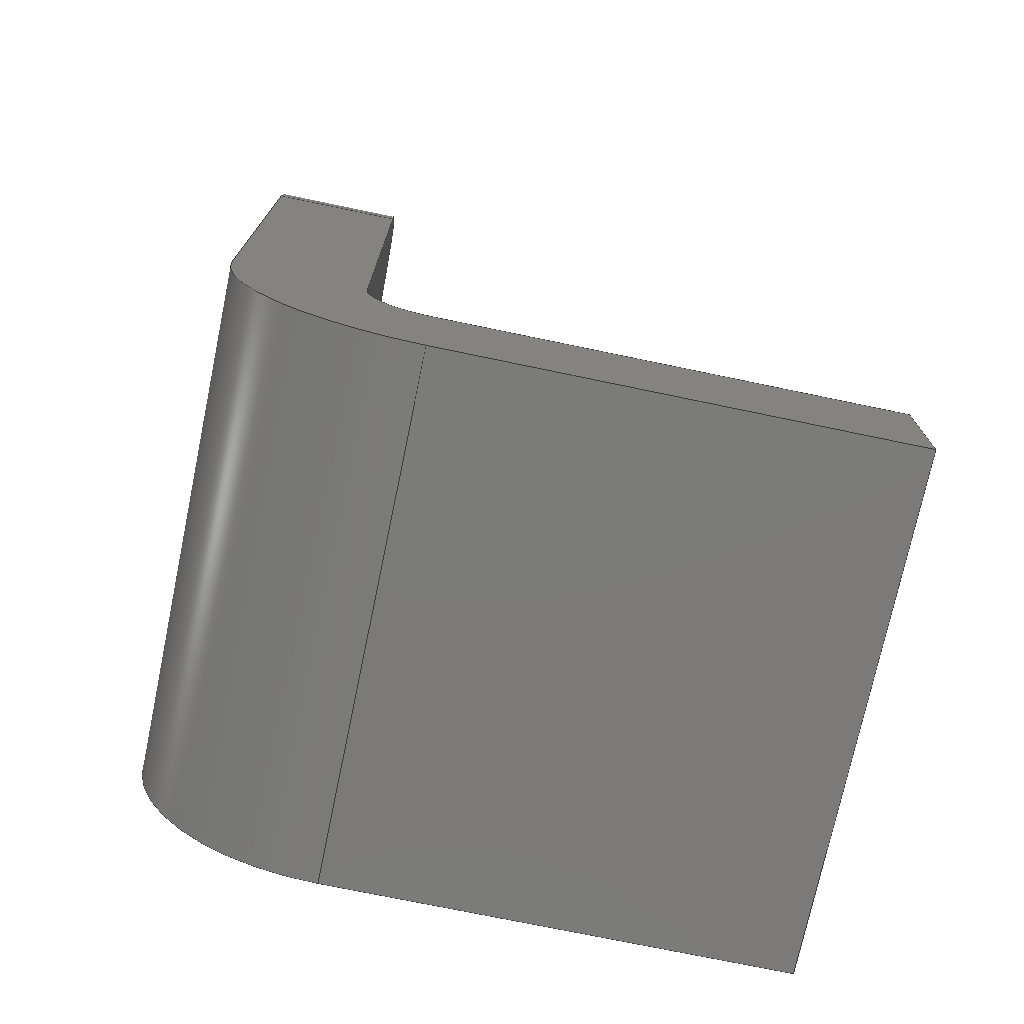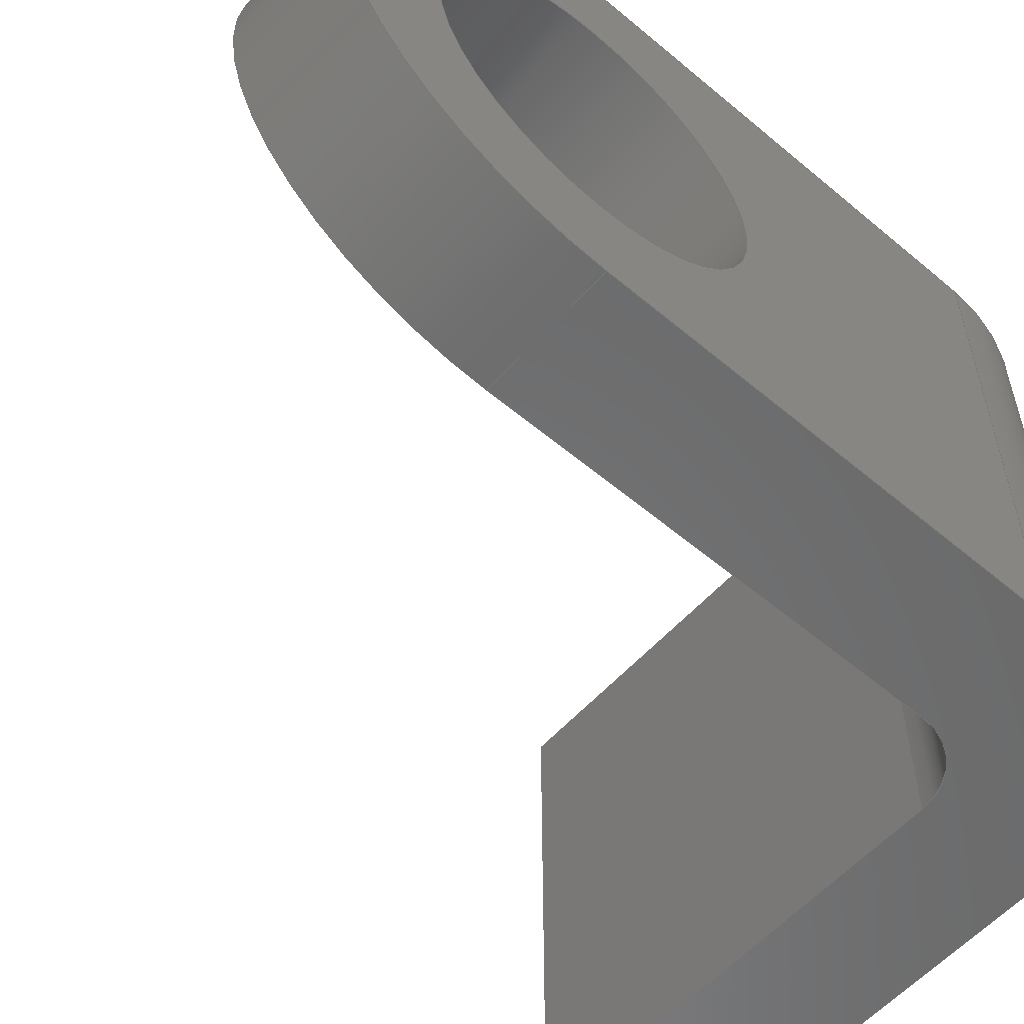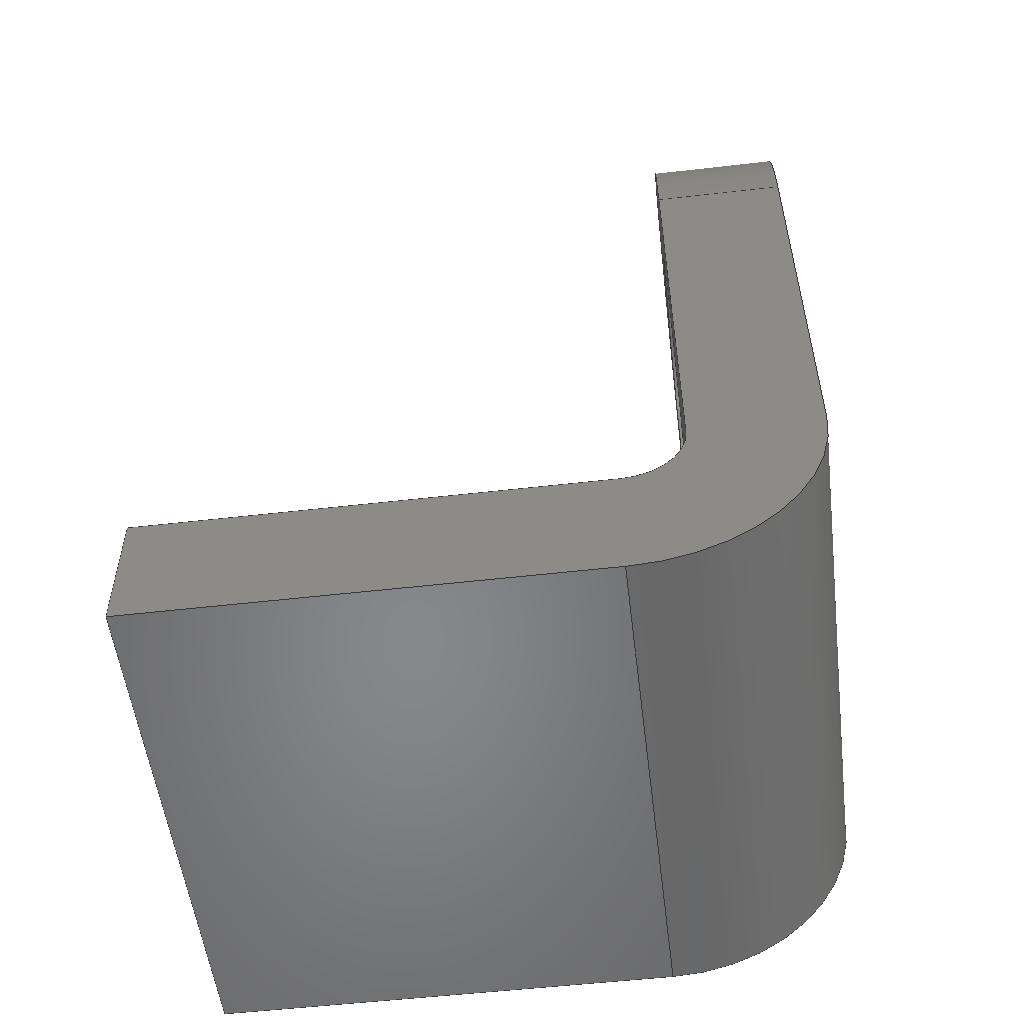
<metadata>
{"format":"step","ext":"step","renderer":"f3d","projection":"perspective","resolution":1024,"background":"white","views":[{"elev":-73.9,"azim":168.2,"up":"+Z"},{"elev":-56.9,"azim":48.8,"up":"+Y"},{"elev":-53.9,"azim":7.0,"up":"+Z"}]}
</metadata>
<code>
ISO-10303-21;
DATA;
#1=MECHANICAL_DESIGN_GEOMETRIC_PRESENTATION_REPRESENTATION('',(#4),#351);
#2=SHAPE_REPRESENTATION_RELATIONSHIP('SRR','None',#358,#3);
#3=ADVANCED_BREP_SHAPE_REPRESENTATION('',(#5),#350);
#4=STYLED_ITEM('',(#367),#5);
#5=MANIFOLD_SOLID_BREP('Body1',#199);
#6=FACE_BOUND('',#36,.T.);
#7=FACE_BOUND('',#38,.T.);
#8=PLANE('',#216);
#9=PLANE('',#217);
#10=PLANE('',#218);
#11=PLANE('',#228);
#12=PLANE('',#229);
#13=PLANE('',#230);
#14=PLANE('',#231);
#15=FACE_OUTER_BOUND('',#26,.T.);
#16=FACE_OUTER_BOUND('',#27,.T.);
#17=FACE_OUTER_BOUND('',#28,.T.);
#18=FACE_OUTER_BOUND('',#29,.T.);
#19=FACE_OUTER_BOUND('',#30,.T.);
#20=FACE_OUTER_BOUND('',#31,.T.);
#21=FACE_OUTER_BOUND('',#32,.T.);
#22=FACE_OUTER_BOUND('',#33,.T.);
#23=FACE_OUTER_BOUND('',#34,.T.);
#24=FACE_OUTER_BOUND('',#35,.T.);
#25=FACE_OUTER_BOUND('',#37,.T.);
#26=EDGE_LOOP('',(#130,#131,#132,#133));
#27=EDGE_LOOP('',(#134,#135,#136,#137));
#28=EDGE_LOOP('',(#138,#139,#140,#141));
#29=EDGE_LOOP('',(#142,#143,#144,#145));
#30=EDGE_LOOP('',(#146,#147,#148,#149));
#31=EDGE_LOOP('',(#150,#151,#152,#153));
#32=EDGE_LOOP('',(#154,#155,#156,#157));
#33=EDGE_LOOP('',(#158,#159,#160,#161,#162,#163,#164,#165));
#34=EDGE_LOOP('',(#166,#167,#168,#169,#170,#171,#172,#173));
#35=EDGE_LOOP('',(#174,#175,#176,#177));
#36=EDGE_LOOP('',(#178));
#37=EDGE_LOOP('',(#179,#180,#181,#182));
#38=EDGE_LOOP('',(#183));
#39=LINE('',#297,#58);
#40=LINE('',#300,#59);
#41=LINE('',#303,#60);
#42=LINE('',#305,#61);
#43=LINE('',#306,#62);
#44=LINE('',#309,#63);
#45=LINE('',#311,#64);
#46=LINE('',#312,#65);
#47=LINE('',#315,#66);
#48=LINE('',#317,#67);
#49=LINE('',#318,#68);
#50=LINE('',#324,#69);
#51=LINE('',#329,#70);
#52=LINE('',#336,#71);
#53=LINE('',#339,#72);
#54=LINE('',#341,#73);
#55=LINE('',#342,#74);
#56=LINE('',#344,#75);
#57=LINE('',#345,#76);
#58=VECTOR('',#238,1);
#59=VECTOR('',#241,1);
#60=VECTOR('',#244,1);
#61=VECTOR('',#245,1);
#62=VECTOR('',#246,1);
#63=VECTOR('',#249,1);
#64=VECTOR('',#250,1);
#65=VECTOR('',#251,1);
#66=VECTOR('',#254,1);
#67=VECTOR('',#255,1);
#68=VECTOR('',#256,1);
#69=VECTOR('',#263,1);
#70=VECTOR('',#268,1.25);
#71=VECTOR('',#275,1);
#72=VECTOR('',#278,1);
#73=VECTOR('',#281,1);
#74=VECTOR('',#282,1);
#75=VECTOR('',#285,1);
#76=VECTOR('',#286,1);
#77=CIRCLE('',#214,0.5);
#78=CIRCLE('',#215,0.5);
#79=CIRCLE('',#220,1.5);
#80=CIRCLE('',#221,1.5);
#81=CIRCLE('',#223,1.25);
#82=CIRCLE('',#224,1.25);
#83=CIRCLE('',#226,2);
#84=CIRCLE('',#227,2);
#85=VERTEX_POINT('',#293);
#86=VERTEX_POINT('',#294);
#87=VERTEX_POINT('',#296);
#88=VERTEX_POINT('',#298);
#89=VERTEX_POINT('',#302);
#90=VERTEX_POINT('',#304);
#91=VERTEX_POINT('',#308);
#92=VERTEX_POINT('',#310);
#93=VERTEX_POINT('',#314);
#94=VERTEX_POINT('',#316);
#95=VERTEX_POINT('',#320);
#96=VERTEX_POINT('',#322);
#97=VERTEX_POINT('',#326);
#98=VERTEX_POINT('',#328);
#99=VERTEX_POINT('',#332);
#100=VERTEX_POINT('',#333);
#101=VERTEX_POINT('',#335);
#102=VERTEX_POINT('',#337);
#103=EDGE_CURVE('',#85,#86,#77,.T.);
#104=EDGE_CURVE('',#87,#86,#39,.T.);
#105=EDGE_CURVE('',#88,#87,#78,.T.);
#106=EDGE_CURVE('',#85,#88,#40,.T.);
#107=EDGE_CURVE('',#89,#85,#41,.T.);
#108=EDGE_CURVE('',#90,#88,#42,.T.);
#109=EDGE_CURVE('',#89,#90,#43,.T.);
#110=EDGE_CURVE('',#91,#89,#44,.T.);
#111=EDGE_CURVE('',#92,#90,#45,.T.);
#112=EDGE_CURVE('',#91,#92,#46,.T.);
#113=EDGE_CURVE('',#93,#91,#47,.T.);
#114=EDGE_CURVE('',#94,#92,#48,.T.);
#115=EDGE_CURVE('',#93,#94,#49,.T.);
#116=EDGE_CURVE('',#93,#95,#79,.T.);
#117=EDGE_CURVE('',#96,#94,#80,.T.);
#118=EDGE_CURVE('',#95,#96,#50,.T.);
#119=EDGE_CURVE('',#97,#97,#81,.T.);
#120=EDGE_CURVE('',#97,#98,#51,.T.);
#121=EDGE_CURVE('',#98,#98,#82,.T.);
#122=EDGE_CURVE('',#99,#100,#83,.T.);
#123=EDGE_CURVE('',#100,#101,#52,.T.);
#124=EDGE_CURVE('',#102,#101,#84,.T.);
#125=EDGE_CURVE('',#99,#102,#53,.T.);
#126=EDGE_CURVE('',#99,#87,#54,.T.);
#127=EDGE_CURVE('',#96,#102,#55,.T.);
#128=EDGE_CURVE('',#86,#100,#56,.T.);
#129=EDGE_CURVE('',#101,#95,#57,.T.);
#130=ORIENTED_EDGE('',*,*,#103,.T.);
#131=ORIENTED_EDGE('',*,*,#104,.F.);
#132=ORIENTED_EDGE('',*,*,#105,.F.);
#133=ORIENTED_EDGE('',*,*,#106,.F.);
#134=ORIENTED_EDGE('',*,*,#107,.T.);
#135=ORIENTED_EDGE('',*,*,#106,.T.);
#136=ORIENTED_EDGE('',*,*,#108,.F.);
#137=ORIENTED_EDGE('',*,*,#109,.F.);
#138=ORIENTED_EDGE('',*,*,#110,.T.);
#139=ORIENTED_EDGE('',*,*,#109,.T.);
#140=ORIENTED_EDGE('',*,*,#111,.F.);
#141=ORIENTED_EDGE('',*,*,#112,.F.);
#142=ORIENTED_EDGE('',*,*,#113,.T.);
#143=ORIENTED_EDGE('',*,*,#112,.T.);
#144=ORIENTED_EDGE('',*,*,#114,.F.);
#145=ORIENTED_EDGE('',*,*,#115,.F.);
#146=ORIENTED_EDGE('',*,*,#116,.F.);
#147=ORIENTED_EDGE('',*,*,#115,.T.);
#148=ORIENTED_EDGE('',*,*,#117,.F.);
#149=ORIENTED_EDGE('',*,*,#118,.F.);
#150=ORIENTED_EDGE('',*,*,#119,.F.);
#151=ORIENTED_EDGE('',*,*,#120,.T.);
#152=ORIENTED_EDGE('',*,*,#121,.T.);
#153=ORIENTED_EDGE('',*,*,#120,.F.);
#154=ORIENTED_EDGE('',*,*,#122,.T.);
#155=ORIENTED_EDGE('',*,*,#123,.T.);
#156=ORIENTED_EDGE('',*,*,#124,.F.);
#157=ORIENTED_EDGE('',*,*,#125,.F.);
#158=ORIENTED_EDGE('',*,*,#126,.F.);
#159=ORIENTED_EDGE('',*,*,#125,.T.);
#160=ORIENTED_EDGE('',*,*,#127,.F.);
#161=ORIENTED_EDGE('',*,*,#117,.T.);
#162=ORIENTED_EDGE('',*,*,#114,.T.);
#163=ORIENTED_EDGE('',*,*,#111,.T.);
#164=ORIENTED_EDGE('',*,*,#108,.T.);
#165=ORIENTED_EDGE('',*,*,#105,.T.);
#166=ORIENTED_EDGE('',*,*,#128,.F.);
#167=ORIENTED_EDGE('',*,*,#103,.F.);
#168=ORIENTED_EDGE('',*,*,#107,.F.);
#169=ORIENTED_EDGE('',*,*,#110,.F.);
#170=ORIENTED_EDGE('',*,*,#113,.F.);
#171=ORIENTED_EDGE('',*,*,#116,.T.);
#172=ORIENTED_EDGE('',*,*,#129,.F.);
#173=ORIENTED_EDGE('',*,*,#123,.F.);
#174=ORIENTED_EDGE('',*,*,#129,.T.);
#175=ORIENTED_EDGE('',*,*,#118,.T.);
#176=ORIENTED_EDGE('',*,*,#127,.T.);
#177=ORIENTED_EDGE('',*,*,#124,.T.);
#178=ORIENTED_EDGE('',*,*,#119,.T.);
#179=ORIENTED_EDGE('',*,*,#128,.T.);
#180=ORIENTED_EDGE('',*,*,#122,.F.);
#181=ORIENTED_EDGE('',*,*,#126,.T.);
#182=ORIENTED_EDGE('',*,*,#104,.T.);
#183=ORIENTED_EDGE('',*,*,#121,.F.);
#184=CYLINDRICAL_SURFACE('',#213,0.5);
#185=CYLINDRICAL_SURFACE('',#219,1.5);
#186=CYLINDRICAL_SURFACE('',#222,1.25);
#187=CYLINDRICAL_SURFACE('',#225,2);
#188=ADVANCED_FACE('',(#15),#184,.F.);
#189=ADVANCED_FACE('',(#16),#8,.T.);
#190=ADVANCED_FACE('',(#17),#9,.T.);
#191=ADVANCED_FACE('',(#18),#10,.T.);
#192=ADVANCED_FACE('',(#19),#185,.T.);
#193=ADVANCED_FACE('',(#20),#186,.F.);
#194=ADVANCED_FACE('',(#21),#187,.T.);
#195=ADVANCED_FACE('',(#22),#11,.T.);
#196=ADVANCED_FACE('',(#23),#12,.T.);
#197=ADVANCED_FACE('',(#24,#6),#13,.T.);
#198=ADVANCED_FACE('',(#25,#7),#14,.F.);
#199=CLOSED_SHELL('',(#188,#189,#190,#191,#192,#193,#194,#195,#196,#197,
#198));
#200=DERIVED_UNIT_ELEMENT(#202,1);
#201=DERIVED_UNIT_ELEMENT(#353,3);
#202=(
MASS_UNIT()
NAMED_UNIT(*)
SI_UNIT(.KILO.,.GRAM.)
);
#203=DERIVED_UNIT((#200,#201));
#204=MEASURE_REPRESENTATION_ITEM('density measure',
POSITIVE_RATIO_MEASURE(7850),#203);
#205=PROPERTY_DEFINITION_REPRESENTATION(#210,#207);
#206=PROPERTY_DEFINITION_REPRESENTATION(#211,#208);
#207=REPRESENTATION('material name',(#209),#350);
#208=REPRESENTATION('density',(#204),#350);
#209=DESCRIPTIVE_REPRESENTATION_ITEM('Steel','Steel');
#210=PROPERTY_DEFINITION('material property','material name',#360);
#211=PROPERTY_DEFINITION('material property','density of part',#360);
#212=AXIS2_PLACEMENT_3D('placement',#291,#232,#233);
#213=AXIS2_PLACEMENT_3D('',#292,#234,#235);
#214=AXIS2_PLACEMENT_3D('',#295,#236,#237);
#215=AXIS2_PLACEMENT_3D('',#299,#239,#240);
#216=AXIS2_PLACEMENT_3D('',#301,#242,#243);
#217=AXIS2_PLACEMENT_3D('',#307,#247,#248);
#218=AXIS2_PLACEMENT_3D('',#313,#252,#253);
#219=AXIS2_PLACEMENT_3D('',#319,#257,#258);
#220=AXIS2_PLACEMENT_3D('',#321,#259,#260);
#221=AXIS2_PLACEMENT_3D('',#323,#261,#262);
#222=AXIS2_PLACEMENT_3D('',#325,#264,#265);
#223=AXIS2_PLACEMENT_3D('',#327,#266,#267);
#224=AXIS2_PLACEMENT_3D('',#330,#269,#270);
#225=AXIS2_PLACEMENT_3D('',#331,#271,#272);
#226=AXIS2_PLACEMENT_3D('',#334,#273,#274);
#227=AXIS2_PLACEMENT_3D('',#338,#276,#277);
#228=AXIS2_PLACEMENT_3D('',#340,#279,#280);
#229=AXIS2_PLACEMENT_3D('',#343,#283,#284);
#230=AXIS2_PLACEMENT_3D('',#346,#287,#288);
#231=AXIS2_PLACEMENT_3D('',#347,#289,#290);
#232=DIRECTION('axis',(0,0,1));
#233=DIRECTION('refdir',(1,0,0));
#234=DIRECTION('center_axis',(0,1,0));
#235=DIRECTION('ref_axis',(-3.331e-16,0,-1));
#236=DIRECTION('center_axis',(0,-1,0));
#237=DIRECTION('ref_axis',(-3.331e-16,0,-1));
#238=DIRECTION('',(0,-1,0));
#239=DIRECTION('center_axis',(0,-1,0));
#240=DIRECTION('ref_axis',(-3.331e-16,0,-1));
#241=DIRECTION('',(0,1,0));
#242=DIRECTION('center_axis',(0,0,1));
#243=DIRECTION('ref_axis',(1,0,0));
#244=DIRECTION('',(1,0,0));
#245=DIRECTION('',(1,0,0));
#246=DIRECTION('',(0,1,0));
#247=DIRECTION('center_axis',(-1,0,0));
#248=DIRECTION('ref_axis',(0,0,1));
#249=DIRECTION('',(0,0,1));
#250=DIRECTION('',(0,0,1));
#251=DIRECTION('',(0,1,0));
#252=DIRECTION('center_axis',(0,0,-1));
#253=DIRECTION('ref_axis',(-1,0,0));
#254=DIRECTION('',(-1,0,0));
#255=DIRECTION('',(-1,0,0));
#256=DIRECTION('',(0,1,0));
#257=DIRECTION('center_axis',(0,1,0));
#258=DIRECTION('ref_axis',(1,0,0));
#259=DIRECTION('center_axis',(0,-1,0));
#260=DIRECTION('ref_axis',(1,0,0));
#261=DIRECTION('center_axis',(0,1,0));
#262=DIRECTION('ref_axis',(1,0,0));
#263=DIRECTION('',(0,1,0));
#264=DIRECTION('center_axis',(1,0,0));
#265=DIRECTION('ref_axis',(0,0,-1));
#266=DIRECTION('center_axis',(-1,0,0));
#267=DIRECTION('ref_axis',(0,0,-1));
#268=DIRECTION('',(-1,0,0));
#269=DIRECTION('center_axis',(-1,0,0));
#270=DIRECTION('ref_axis',(0,0,-1));
#271=DIRECTION('center_axis',(1,0,0));
#272=DIRECTION('ref_axis',(0,1.225e-16,1));
#273=DIRECTION('center_axis',(1,0,0));
#274=DIRECTION('ref_axis',(0,0,-1));
#275=DIRECTION('',(1,0,0));
#276=DIRECTION('center_axis',(1,0,0));
#277=DIRECTION('ref_axis',(0,0,-1));
#278=DIRECTION('',(1,0,0));
#279=DIRECTION('center_axis',(0,1,0));
#280=DIRECTION('ref_axis',(0,0,1));
#281=DIRECTION('',(0,0,-1));
#282=DIRECTION('',(0,0,1));
#283=DIRECTION('center_axis',(0,-1,0));
#284=DIRECTION('ref_axis',(0,0,-1));
#285=DIRECTION('',(0,0,1));
#286=DIRECTION('',(0,0,-1));
#287=DIRECTION('center_axis',(1,0,0));
#288=DIRECTION('ref_axis',(0,0,-1));
#289=DIRECTION('center_axis',(1,0,0));
#290=DIRECTION('ref_axis',(0,0,-1));
#291=CARTESIAN_POINT('',(0,0,0));
#292=CARTESIAN_POINT('Origin',(-0.5,-2,-3.5));
#293=CARTESIAN_POINT('',(-0.5,-2,-4));
#294=CARTESIAN_POINT('',(0,-2,-3.5));
#295=CARTESIAN_POINT('Origin',(-0.5,-2,-3.5));
#296=CARTESIAN_POINT('',(0,2,-3.5));
#297=CARTESIAN_POINT('',(0,2,-3.5));
#298=CARTESIAN_POINT('',(-0.5,2,-4));
#299=CARTESIAN_POINT('Origin',(-0.5,2,-3.5));
#300=CARTESIAN_POINT('',(-0.5,-2,-4));
#301=CARTESIAN_POINT('Origin',(-4,-2,-4));
#302=CARTESIAN_POINT('',(-4,-2,-4));
#303=CARTESIAN_POINT('',(-4,-2,-4));
#304=CARTESIAN_POINT('',(-4,2,-4));
#305=CARTESIAN_POINT('',(-4,2,-4));
#306=CARTESIAN_POINT('',(-4,-2,-4));
#307=CARTESIAN_POINT('Origin',(-4,-2,-5));
#308=CARTESIAN_POINT('',(-4,-2,-5));
#309=CARTESIAN_POINT('',(-4,-2,-5));
#310=CARTESIAN_POINT('',(-4,2,-5));
#311=CARTESIAN_POINT('',(-4,2,-5));
#312=CARTESIAN_POINT('',(-4,-2,-5));
#313=CARTESIAN_POINT('Origin',(-0.5,-2,-5));
#314=CARTESIAN_POINT('',(-0.5,-2,-5));
#315=CARTESIAN_POINT('',(-0.5,-2,-5));
#316=CARTESIAN_POINT('',(-0.5,2,-5));
#317=CARTESIAN_POINT('',(-0.5,2,-5));
#318=CARTESIAN_POINT('',(-0.5,-2,-5));
#319=CARTESIAN_POINT('Origin',(-0.5,-2,-3.5));
#320=CARTESIAN_POINT('',(1,-2,-3.5));
#321=CARTESIAN_POINT('Origin',(-0.5,-2,-3.5));
#322=CARTESIAN_POINT('',(1,2,-3.5));
#323=CARTESIAN_POINT('Origin',(-0.5,2,-3.5));
#324=CARTESIAN_POINT('',(1,2,-3.5));
#325=CARTESIAN_POINT('Origin',(0,0,0));
#326=CARTESIAN_POINT('',(1,-1.531e-16,1.25));
#327=CARTESIAN_POINT('Origin',(1,0,0));
#328=CARTESIAN_POINT('',(0,-1.531e-16,1.25));
#329=CARTESIAN_POINT('',(0,-1.531e-16,1.25));
#330=CARTESIAN_POINT('Origin',(0,0,0));
#331=CARTESIAN_POINT('Origin',(0,0,0));
#332=CARTESIAN_POINT('',(0,2,0));
#333=CARTESIAN_POINT('',(0,-2,0));
#334=CARTESIAN_POINT('Origin',(0,0,0));
#335=CARTESIAN_POINT('',(1,-2,0));
#336=CARTESIAN_POINT('',(0,-2,0));
#337=CARTESIAN_POINT('',(1,2,0));
#338=CARTESIAN_POINT('Origin',(1,0,0));
#339=CARTESIAN_POINT('',(0,2,0));
#340=CARTESIAN_POINT('Origin',(0,2,-3.5));
#341=CARTESIAN_POINT('',(0,2,0));
#342=CARTESIAN_POINT('',(1,2,0));
#343=CARTESIAN_POINT('Origin',(0,-2,0));
#344=CARTESIAN_POINT('',(0,-2,-3.5));
#345=CARTESIAN_POINT('',(1,-2,-3.5));
#346=CARTESIAN_POINT('Origin',(1,0,-0.75));
#347=CARTESIAN_POINT('Origin',(0,0,-0.75));
#348=UNCERTAINTY_MEASURE_WITH_UNIT(LENGTH_MEASURE(0.001),#352,
'DISTANCE_ACCURACY_VALUE',
'Maximum model space distance between geometric entities at asserted c
onnectivities');
#349=UNCERTAINTY_MEASURE_WITH_UNIT(LENGTH_MEASURE(0.001),#352,
'DISTANCE_ACCURACY_VALUE',
'Maximum model space distance between geometric entities at asserted c
onnectivities');
#350=(
GEOMETRIC_REPRESENTATION_CONTEXT(3)
GLOBAL_UNCERTAINTY_ASSIGNED_CONTEXT((#348))
GLOBAL_UNIT_ASSIGNED_CONTEXT((#352,#354,#355))
REPRESENTATION_CONTEXT('','3D')
);
#351=(
GEOMETRIC_REPRESENTATION_CONTEXT(3)
GLOBAL_UNCERTAINTY_ASSIGNED_CONTEXT((#349))
GLOBAL_UNIT_ASSIGNED_CONTEXT((#352,#354,#355))
REPRESENTATION_CONTEXT('','3D')
);
#352=(
LENGTH_UNIT()
NAMED_UNIT(*)
SI_UNIT(.CENTI.,.METRE.)
);
#353=(
LENGTH_UNIT()
NAMED_UNIT(*)
SI_UNIT($,.METRE.)
);
#354=(
NAMED_UNIT(*)
PLANE_ANGLE_UNIT()
SI_UNIT($,.RADIAN.)
);
#355=(
NAMED_UNIT(*)
SI_UNIT($,.STERADIAN.)
SOLID_ANGLE_UNIT()
);
#356=SHAPE_DEFINITION_REPRESENTATION(#357,#358);
#357=PRODUCT_DEFINITION_SHAPE('',$,#360);
#358=SHAPE_REPRESENTATION('',(#212),#350);
#359=PRODUCT_DEFINITION_CONTEXT('part definition',#364,'design');
#360=PRODUCT_DEFINITION('Untitled','Untitled',#361,#359);
#361=PRODUCT_DEFINITION_FORMATION('',$,#366);
#362=PRODUCT_RELATED_PRODUCT_CATEGORY('Untitled','Untitled',(#366));
#363=APPLICATION_PROTOCOL_DEFINITION('international standard',
'automotive_design',2009,#364);
#364=APPLICATION_CONTEXT(
'Core Data for Automotive Mechanical Design Process');
#365=PRODUCT_CONTEXT('part definition',#364,'mechanical');
#366=PRODUCT('Untitled','Untitled',$,(#365));
#367=PRESENTATION_STYLE_ASSIGNMENT((#368));
#368=SURFACE_STYLE_USAGE(.BOTH.,#369);
#369=SURFACE_SIDE_STYLE('',(#370));
#370=SURFACE_STYLE_FILL_AREA(#371);
#371=FILL_AREA_STYLE('Aluminum - Anodized Glossy (Blue)',(#372));
#372=FILL_AREA_STYLE_COLOUR('Aluminum - Anodized Glossy (Blue)',#373);
#373=COLOUR_RGB('Aluminum - Anodized Glossy (Blue)',0.349,0.5843,
0.8549);
ENDSEC;
END-ISO-10303-21;

</code>
